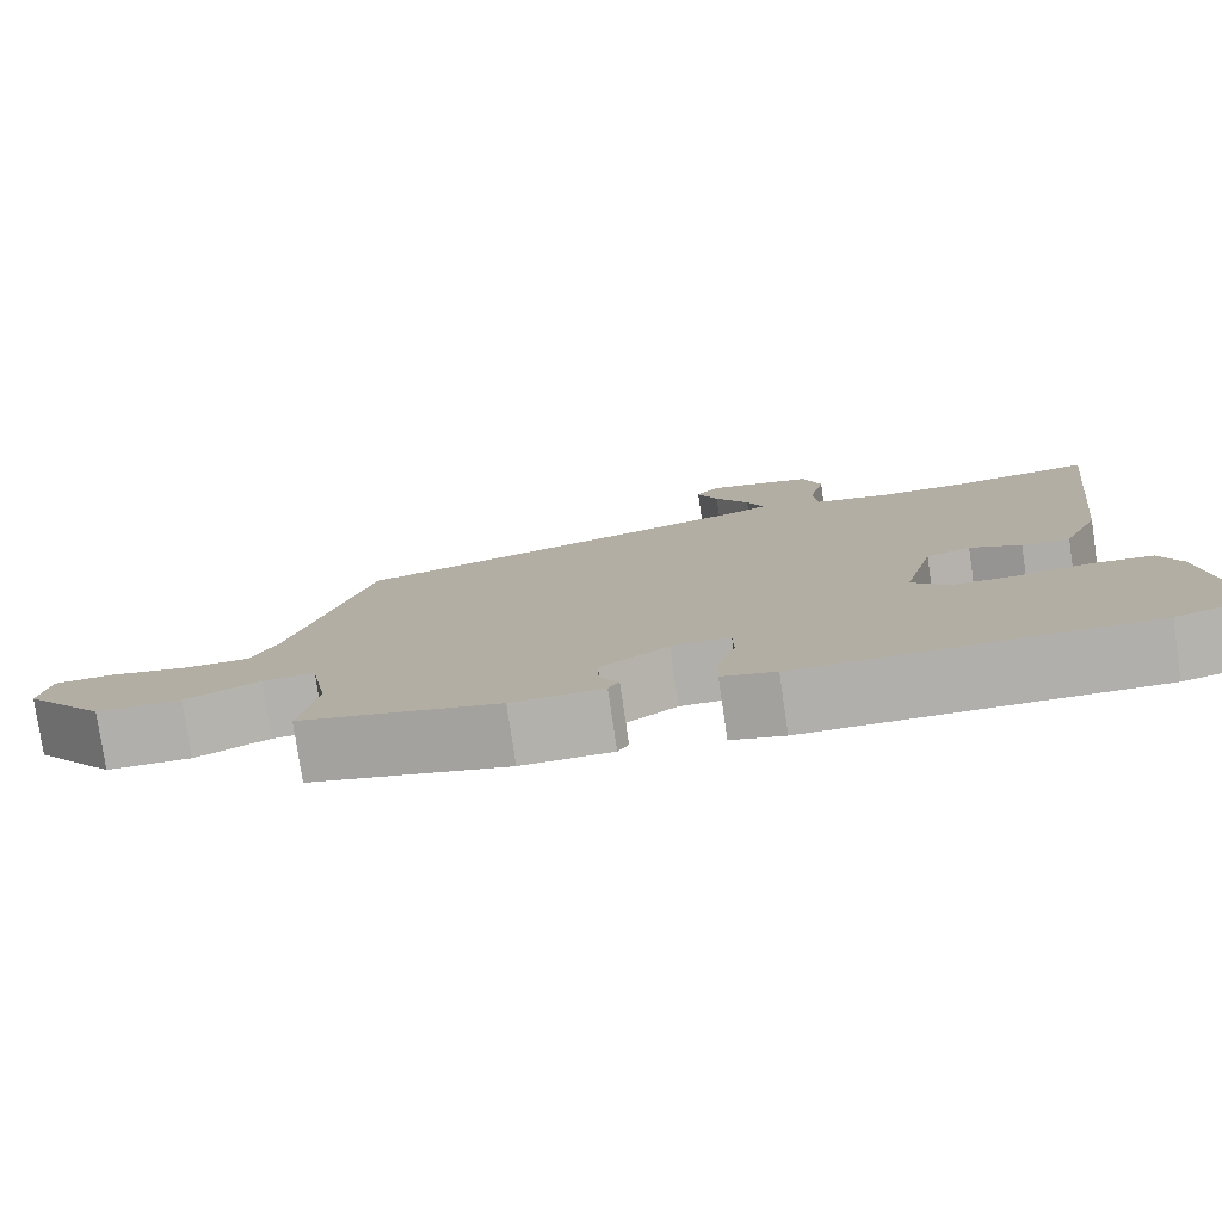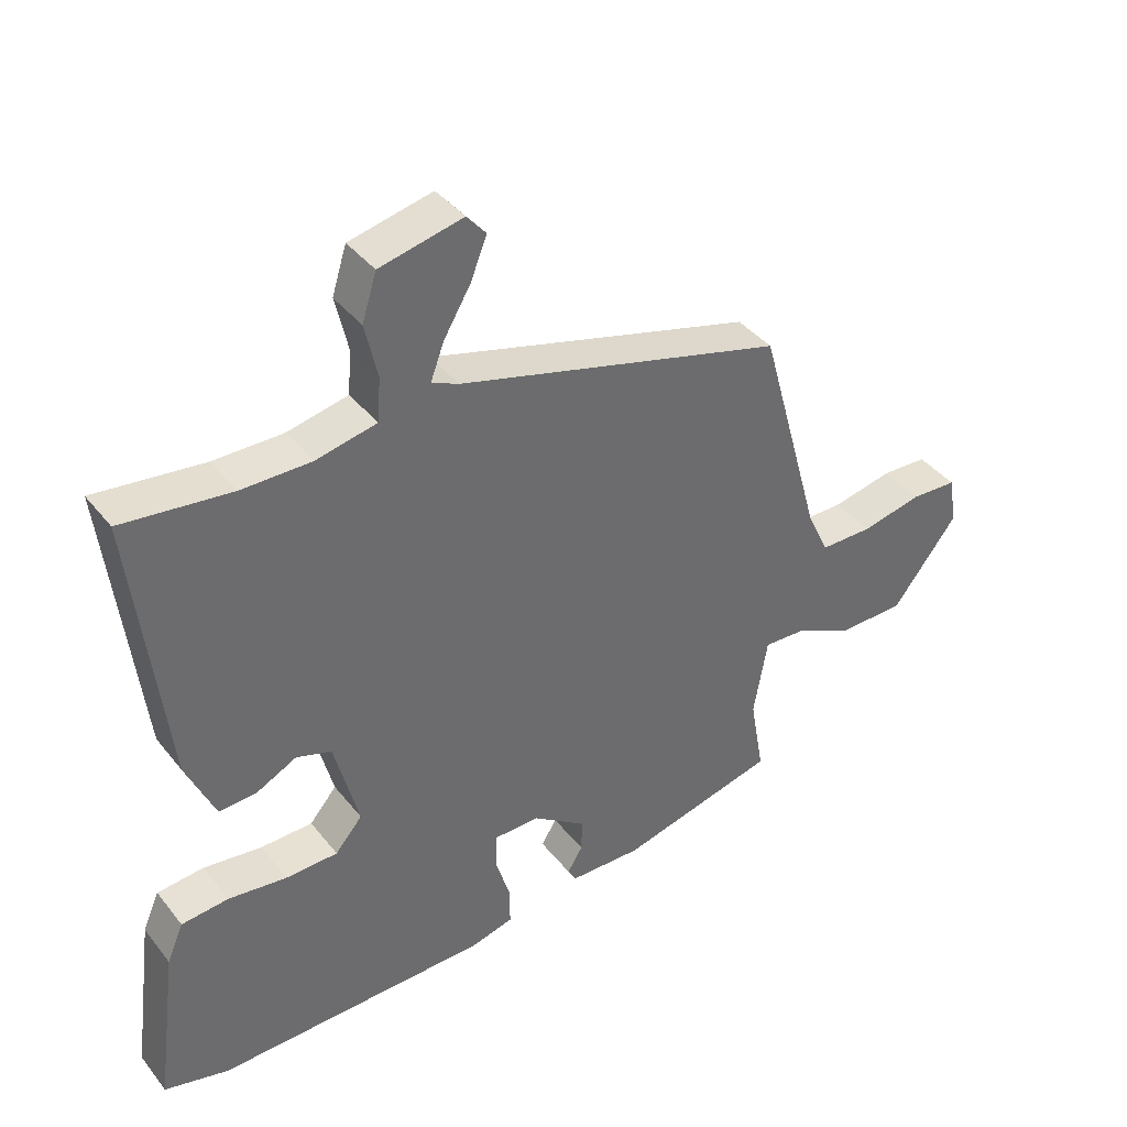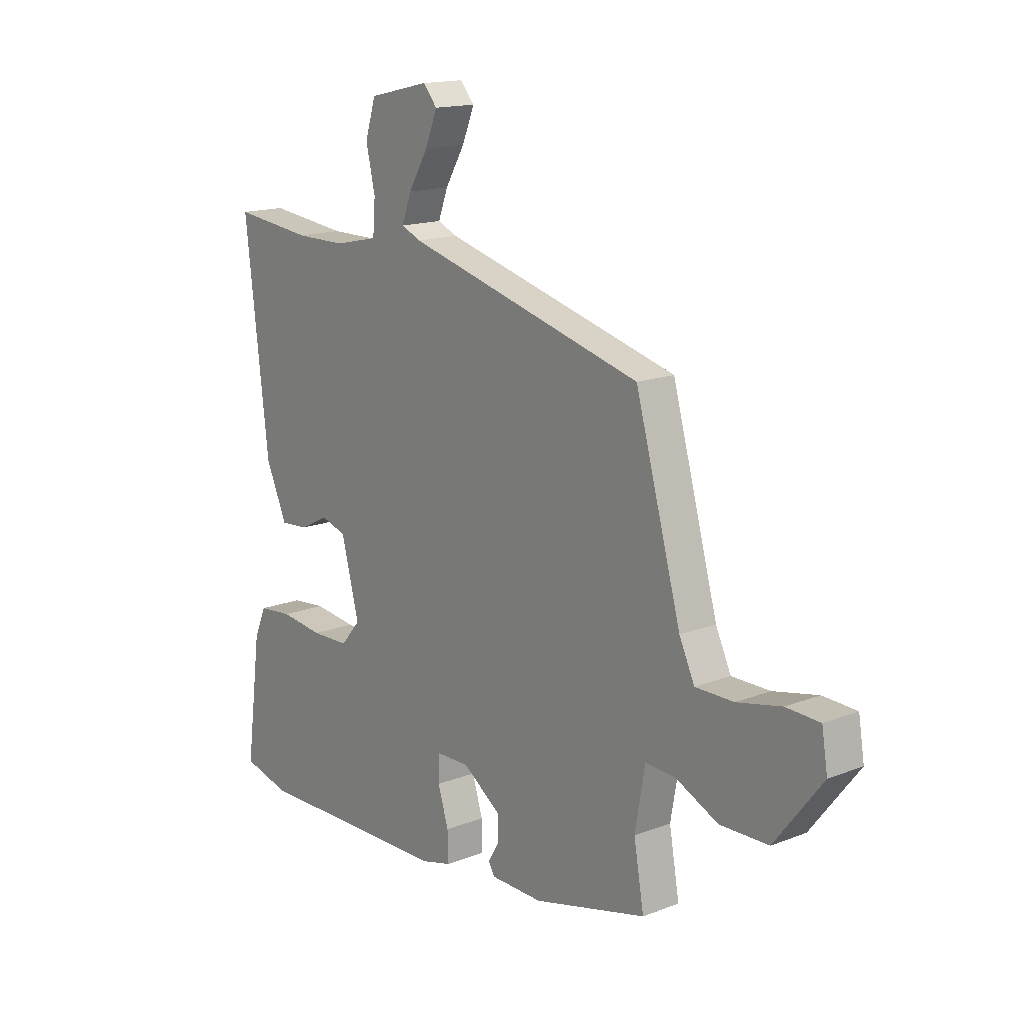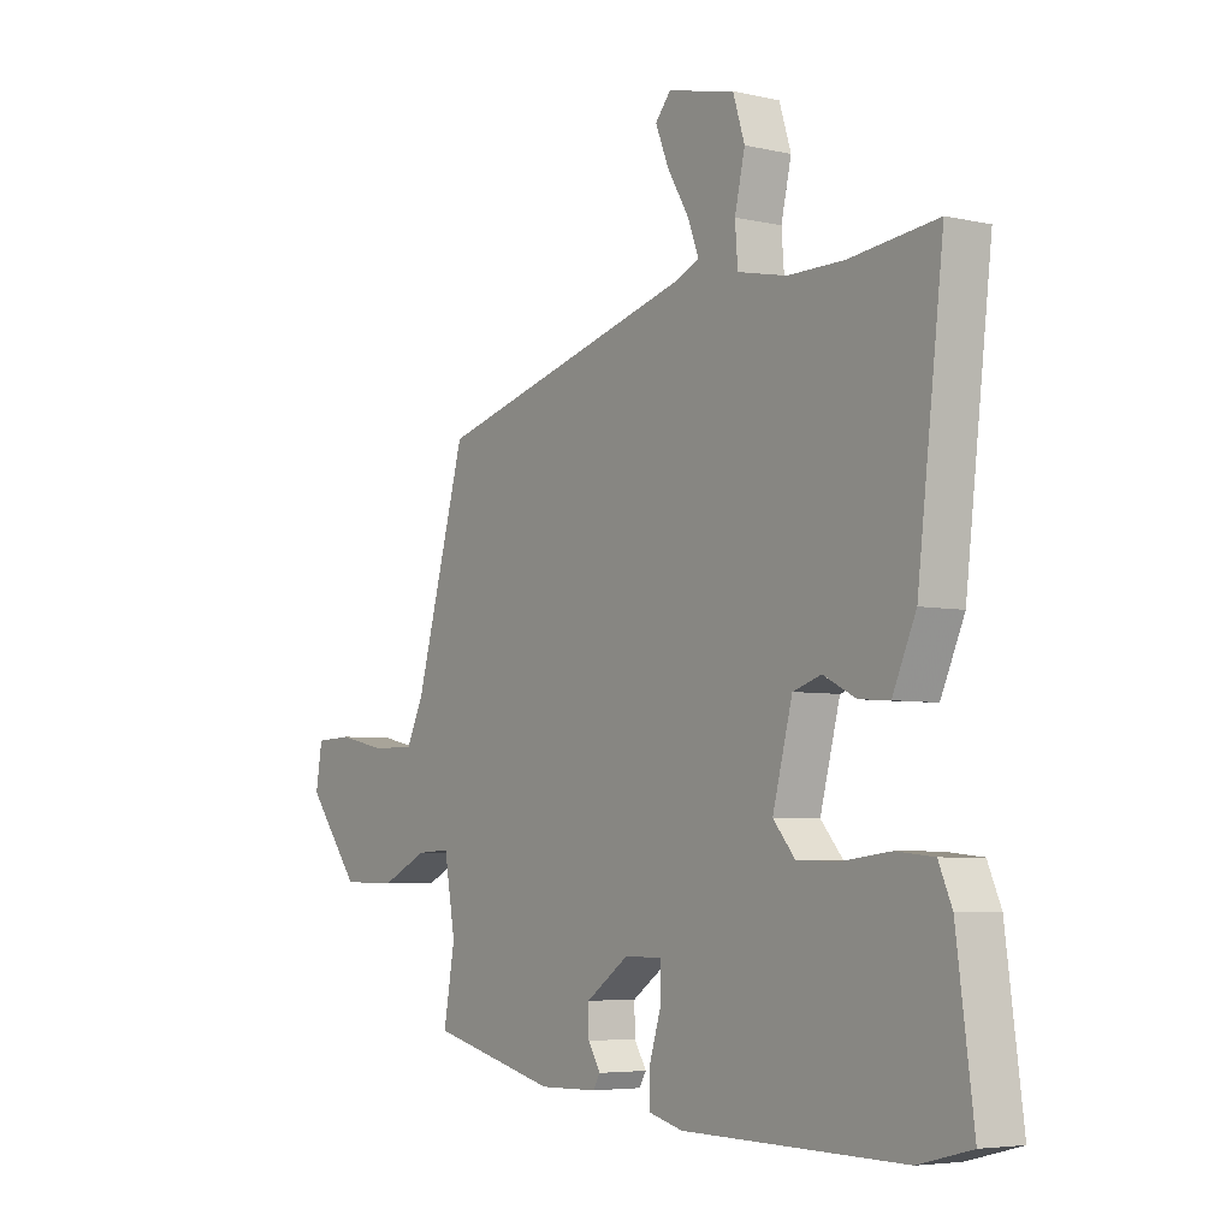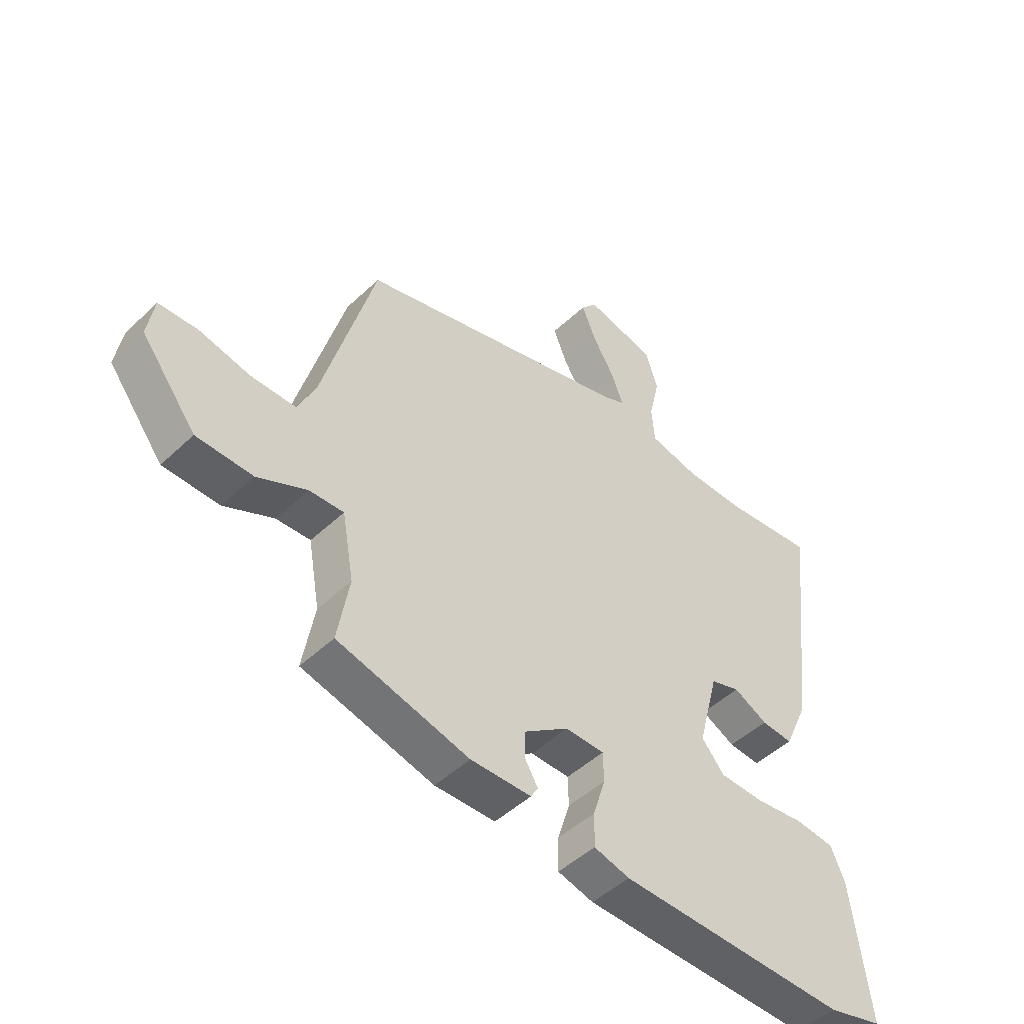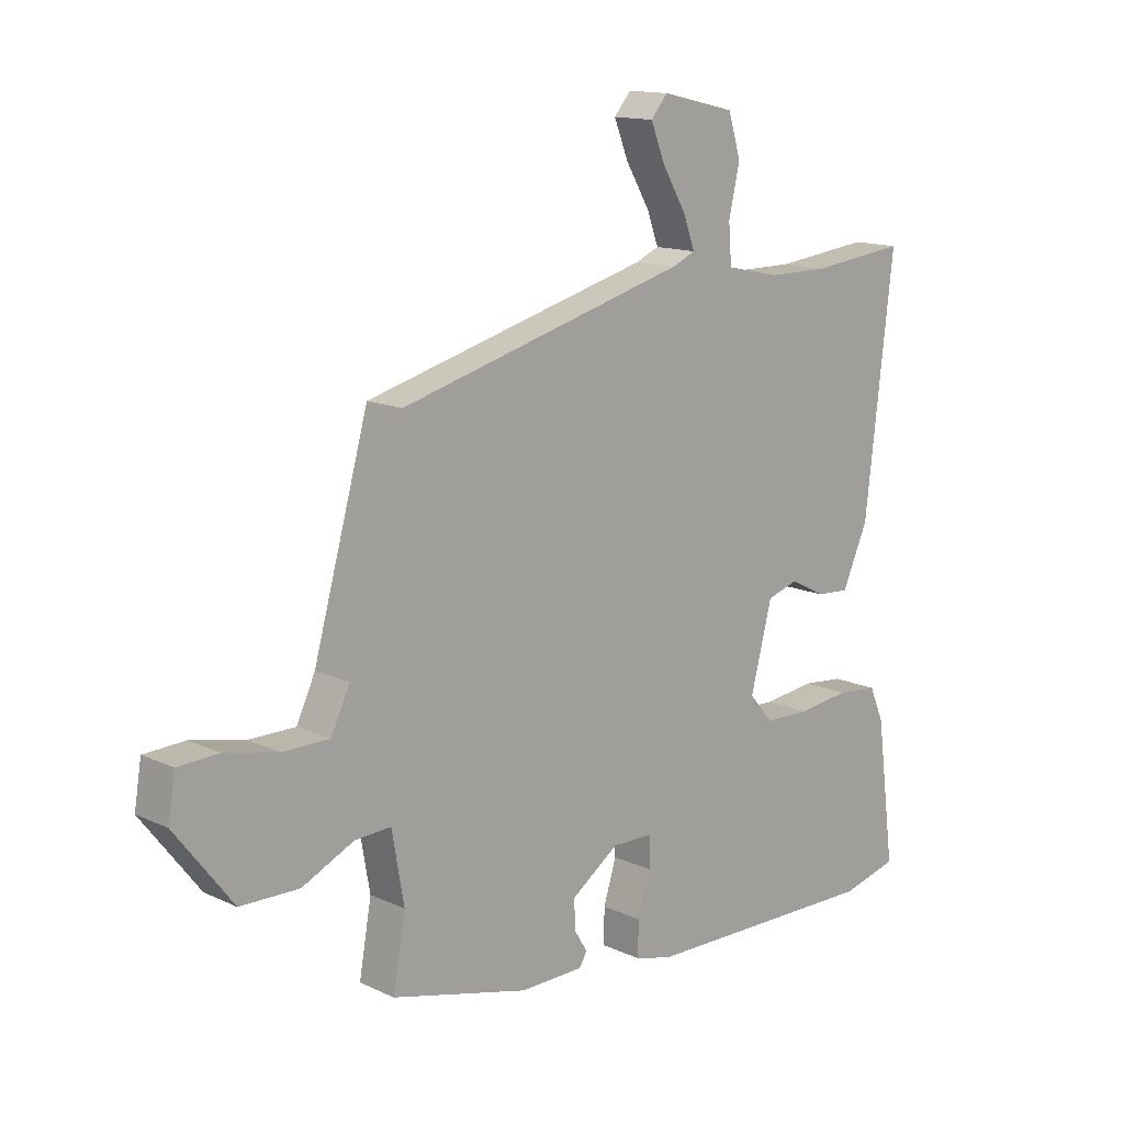
<metadata>
{"format":"obj","ext":"obj","renderer":"f3d","projection":"perspective","resolution":1024,"background":"white","views":[{"elev":-78.6,"azim":-171.7,"up":"+Z"},{"elev":39.3,"azim":-34.1,"up":"+Z"},{"elev":15.6,"azim":50.8,"up":"+Z"},{"elev":-5.1,"azim":-125.3,"up":"+Z"},{"elev":-47.9,"azim":136.6,"up":"+Z"},{"elev":13.8,"azim":135.9,"up":"+Z"}]}
</metadata>
<code>
v 0.484 0.07 -0.41
v 0.247 0.07 -0.47
v 0.138 0.07 -0.468
v 0.125 0.07 -0.446
v 0.148 0.07 -0.408
v 0.149 0.07 -0.359
v 0.068 0.07 -0.302
v -0.002 0.07 -0.303
v -0.003 0.07 -0.356
v 0.019 0.07 -0.427
v 0.02 0.07 -0.487
v -0.044 0.07 -0.504
v -0.458 0.07 -0.511
v -0.556 0.07 -0.486
v -0.524 0.07 -0.243
v -0.499 0.07 -0.185
v -0.428 0.07 -0.178
v -0.339 0.07 -0.189
v -0.26 0.07 -0.187
v -0.219 0.07 -0.139
v -0.256 0.07 0.003
v -0.309 0.07 0.02
v -0.37 0.07 -0.011
v -0.427 0.07 -0.015
v -0.471 0.07 0.084
v -0.52 0.07 0.502
v -0.355 0.07 0.483
v -0.25 0.07 0.483
v -0.158 0.07 0.503
v -0.153 0.07 0.569
v -0.172 0.07 0.652
v -0.15 0.07 0.722
v -0.024 0.07 0.751
v 0.005 0.07 0.717
v -0.02 0.07 0.655
v -0.061 0.07 0.586
v -0.081 0.07 0.532
v -0.04 0.07 0.514
v 0.454 0.07 0.38
v 0.549 0.07 0.039
v 0.581 0.07 -0.029
v 0.661 0.07 -0.029
v 0.753 0.07 -0.009
v 0.823 0.07 -0.012
v 0.835 0.07 -0.086
v 0.736 0.07 -0.214
v 0.635 0.07 -0.216
v 0.546 0.07 -0.174
v 0.484 0.07 -0.171
v 0.463 0.07 -0.29
v 0.484 0 -0.41
v 0.247 0 -0.47
v 0.138 0 -0.468
v 0.125 0 -0.446
v 0.148 0 -0.408
v 0.149 0 -0.359
v 0.068 0 -0.302
v -0.002 0 -0.303
v -0.003 0 -0.356
v 0.019 0 -0.427
v 0.02 0 -0.487
v -0.044 0 -0.504
v -0.458 0 -0.511
v -0.556 0 -0.486
v -0.524 0 -0.243
v -0.499 0 -0.185
v -0.428 0 -0.178
v -0.339 0 -0.189
v -0.26 0 -0.187
v -0.219 0 -0.139
v -0.256 0 0.003
v -0.309 0 0.02
v -0.37 0 -0.011
v -0.427 0 -0.015
v -0.471 0 0.084
v -0.52 0 0.502
v -0.355 0 0.483
v -0.25 0 0.483
v -0.158 0 0.503
v -0.153 0 0.569
v -0.172 0 0.652
v -0.15 0 0.722
v -0.024 0 0.751
v 0.005 0 0.717
v -0.02 0 0.655
v -0.061 0 0.586
v -0.081 0 0.532
v -0.04 0 0.514
v 0.454 0 0.38
v 0.549 0 0.039
v 0.581 0 -0.029
v 0.661 0 -0.029
v 0.753 0 -0.009
v 0.823 0 -0.012
v 0.835 0 -0.086
v 0.736 0 -0.214
v 0.635 0 -0.216
v 0.546 0 -0.174
v 0.484 0 -0.171
v 0.463 0 -0.29
f 46 47 48
f 45 46 48
f 44 45 48
f 43 44 48
f 42 43 48
f 41 42 48 49
f 40 41 49
f 38 39 40 49
f 37 38 49 50
f 34 35 36
f 33 34 36
f 32 33 36
f 31 32 36
f 30 31 36
f 29 30 36 37
f 25 26 27
f 24 25 27
f 23 24 27
f 22 23 27
f 21 22 27 28
f 20 21 28 29
f 16 17 18
f 15 16 18
f 14 15 18
f 13 14 18
f 12 13 18
f 11 12 18
f 10 11 18
f 9 10 18
f 8 9 18 19
f 7 8 19 20
f 3 4 5
f 2 3 5
f 1 2 5
f 50 1 5
f 50 5 6
f 29 37 50
f 20 29 50
f 7 20 50
f 6 7 50
f 98 97 96
f 98 96 95
f 98 95 94
f 98 94 93
f 98 93 92
f 99 98 92 91
f 99 91 90
f 99 90 89 88
f 100 99 88 87
f 86 85 84
f 86 84 83
f 86 83 82
f 86 82 81
f 86 81 80
f 87 86 80 79
f 77 76 75
f 77 75 74
f 77 74 73
f 77 73 72
f 78 77 72 71
f 79 78 71 70
f 68 67 66
f 68 66 65
f 68 65 64
f 68 64 63
f 68 63 62
f 68 62 61
f 68 61 60
f 68 60 59
f 69 68 59 58
f 70 69 58 57
f 55 54 53
f 55 53 52
f 55 52 51
f 55 51 100
f 56 55 100
f 100 87 79
f 100 79 70
f 100 70 57
f 100 57 56
f 1 51 52 2
f 2 52 53 3
f 3 53 54 4
f 4 54 55 5
f 5 55 56 6
f 6 56 57 7
f 7 57 58 8
f 8 58 59 9
f 9 59 60 10
f 10 60 61 11
f 11 61 62 12
f 12 62 63 13
f 13 63 64 14
f 14 64 65 15
f 15 65 66 16
f 16 66 67 17
f 17 67 68 18
f 18 68 69 19
f 19 69 70 20
f 20 70 71 21
f 21 71 72 22
f 22 72 73 23
f 23 73 74 24
f 24 74 75 25
f 25 75 76 26
f 26 76 77 27
f 27 77 78 28
f 28 78 79 29
f 29 79 80 30
f 30 80 81 31
f 31 81 82 32
f 32 82 83 33
f 33 83 84 34
f 34 84 85 35
f 35 85 86 36
f 36 86 87 37
f 37 87 88 38
f 38 88 89 39
f 39 89 90 40
f 40 90 91 41
f 41 91 92 42
f 42 92 93 43
f 43 93 94 44
f 44 94 95 45
f 45 95 96 46
f 46 96 97 47
f 47 97 98 48
f 48 98 99 49
f 49 99 100 50
f 50 100 51 1

</code>
